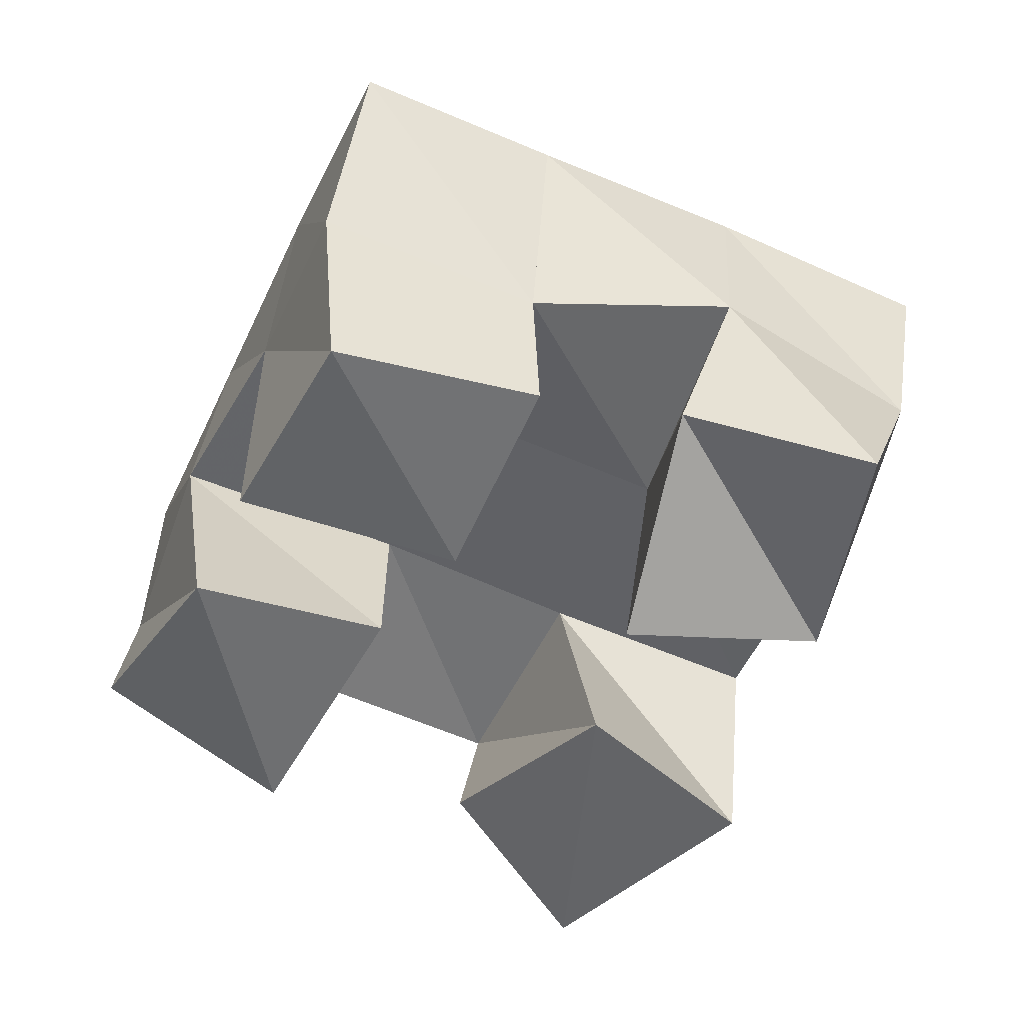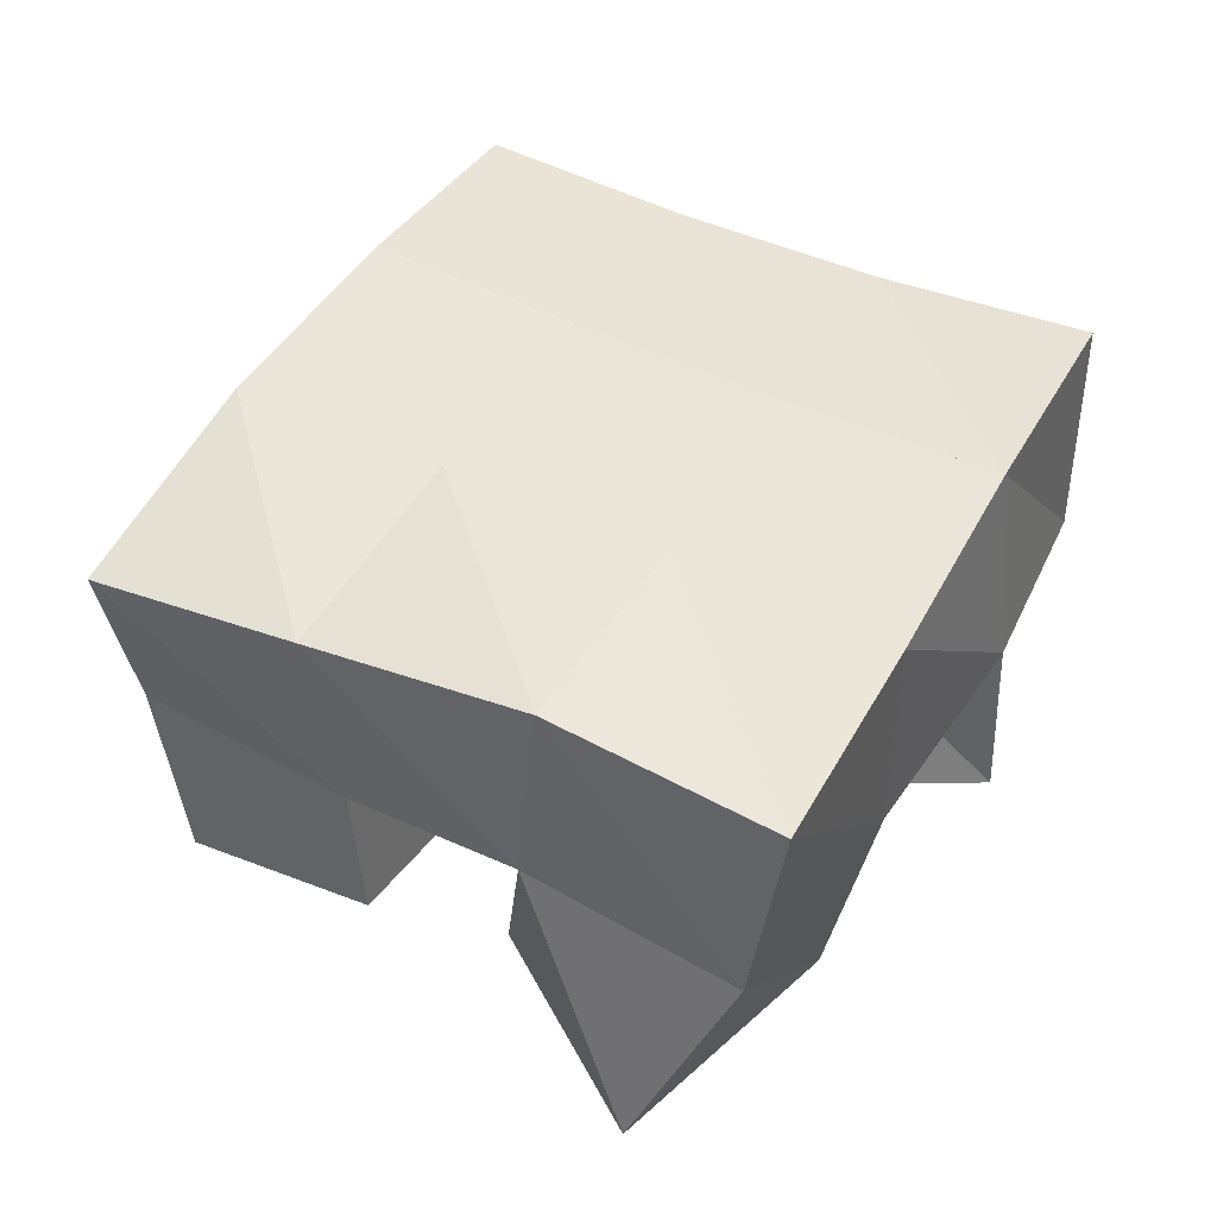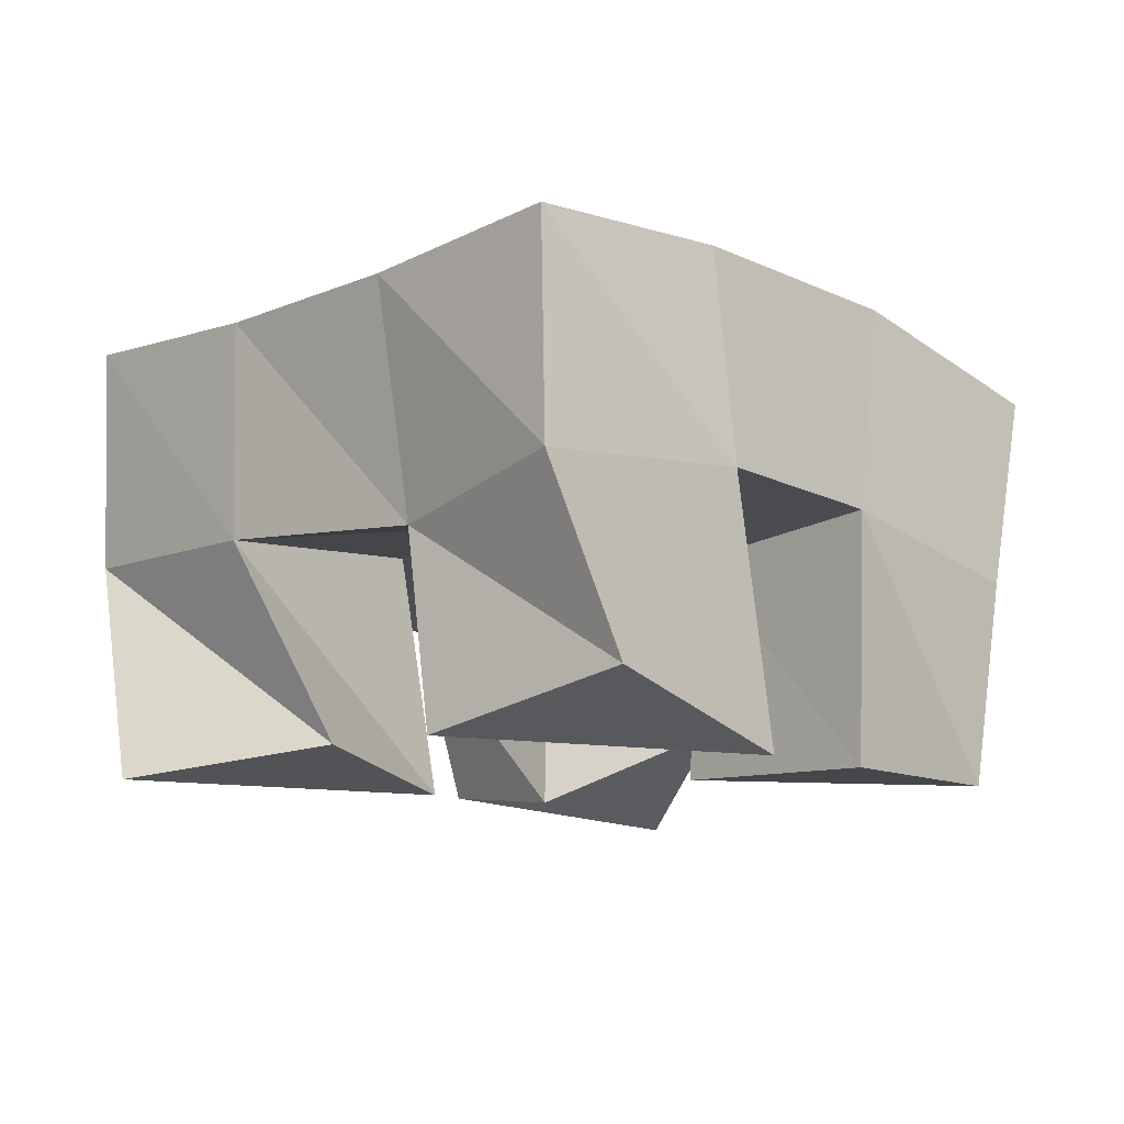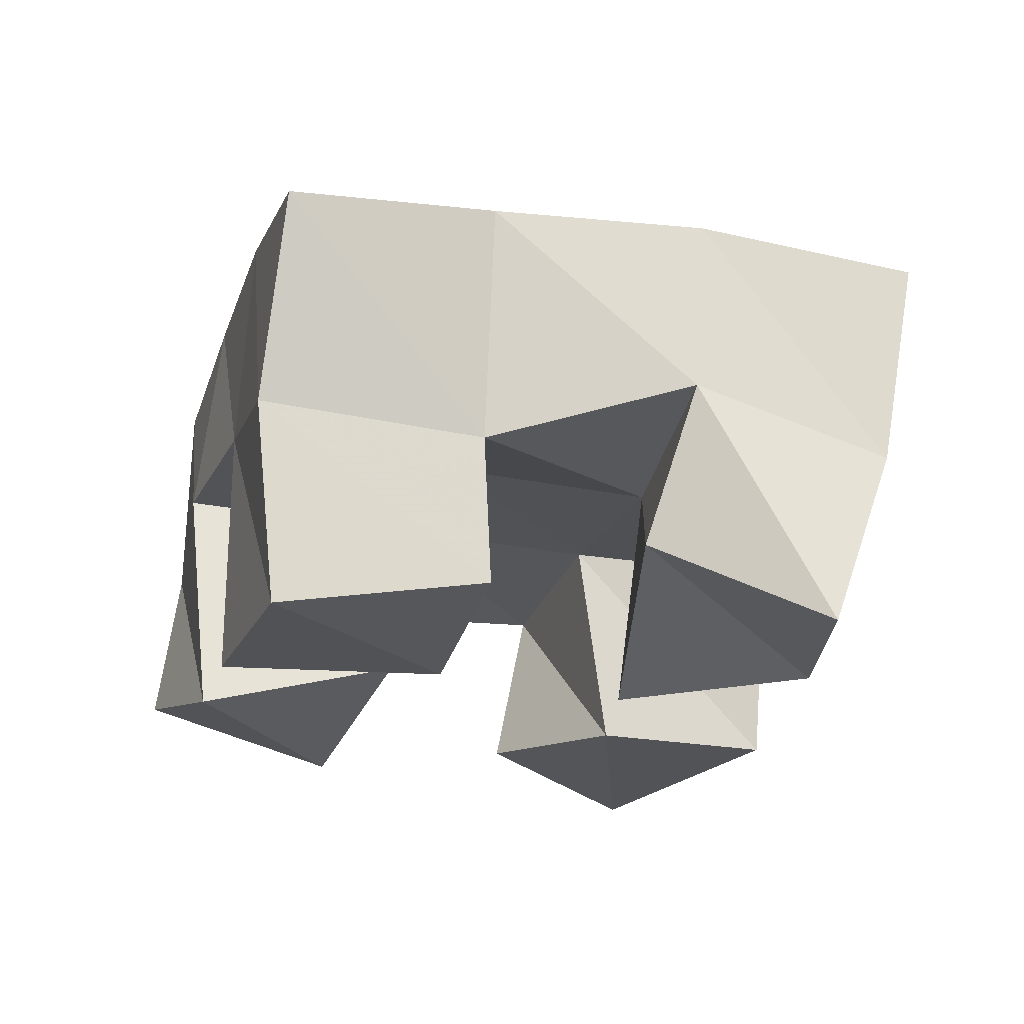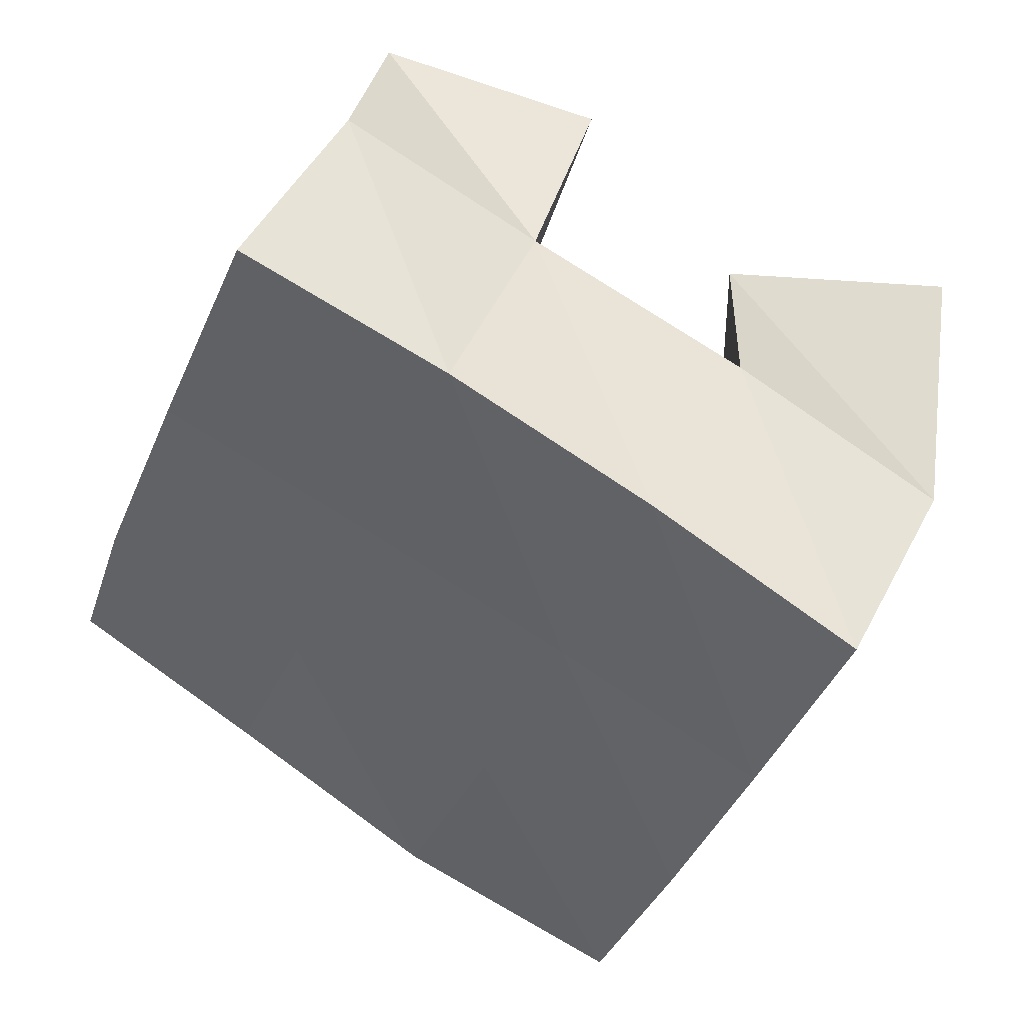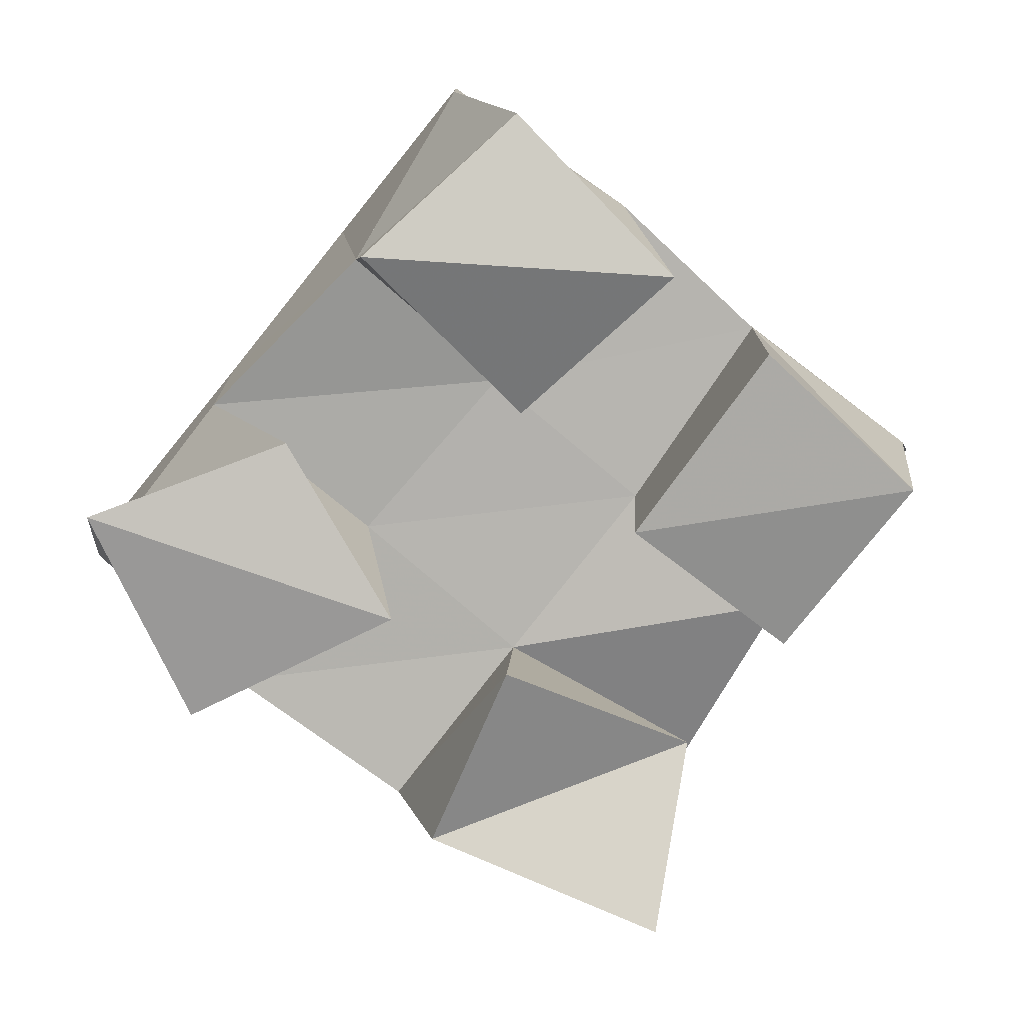
<metadata>
{"format":"obj","ext":"obj","renderer":"f3d","projection":"perspective","resolution":1024,"background":"white","views":[{"elev":-51.6,"azim":132.5,"up":"+Y"},{"elev":43.3,"azim":-173.7,"up":"+Y"},{"elev":-11.7,"azim":22.7,"up":"+Y"},{"elev":-22.2,"azim":141.5,"up":"+Y"},{"elev":43.2,"azim":-155.0,"up":"+Z"},{"elev":-77.6,"azim":28.6,"up":"+Y"}]}
</metadata>
<code>
v 2.839 0.1 -0.2424
v 2.816 0.1457 -0.2398
v 2.866 0.1208 -0.2104
v 2.861 0.157 -0.224
v 2.802 0.1055 -0.1976
v 2.791 0.1489 -0.1955
v 2.838 0.1 -0.1685
v 2.836 0.1513 -0.1762
v 2.87 0.1146 -0.1177
v 2.865 0.1548 -0.1135
v 2.916 0.1 -0.1046
v 2.914 0.1575 -0.09033
v 2.856 0.1026 -0.06686
v 2.85 0.1466 -0.06941
v 2.902 0.1125 -0.05594
v 2.89 0.1537 -0.0456
v 2.766 0.1063 -0.1429
v 2.768 0.1542 -0.1504
v 2.821 0.1 -0.1439
v 2.818 0.1539 -0.1308
v 2.771 0.1 -0.08882
v 2.754 0.1515 -0.1041
v 2.819 0.1063 -0.09642
v 2.8 0.1506 -0.08432
v 2.898 0.1085 -0.1956
v 2.901 0.1425 -0.1961
v 2.942 0.1 -0.1746
v 2.947 0.1461 -0.1748
v 2.88 0.1018 -0.1531
v 2.882 0.1534 -0.1564
v 2.927 0.1 -0.1305
v 2.928 0.1564 -0.1329
v 2.809 0.1949 -0.2444
v 2.857 0.1994 -0.2234
v 2.791 0.1985 -0.198
v 2.837 0.201 -0.1784
v 2.772 0.2022 -0.1495
v 2.818 0.2019 -0.1309
v 2.754 0.2024 -0.1014
v 2.8 0.1996 -0.08288
v 2.905 0.1951 -0.2053
v 2.884 0.2023 -0.1591
v 2.863 0.2034 -0.1117
v 2.844 0.1998 -0.06441
v 2.95 0.1916 -0.1885
v 2.93 0.2037 -0.1411
v 2.909 0.2062 -0.09257
v 2.889 0.203 -0.04582
f 1 2 4
f 3 1 4
f 2 6 8
f 4 2 8
f 6 5 7
f 8 6 7
f 5 1 3
f 7 5 3
f 8 7 3
f 4 8 3
f 2 1 5
f 6 2 5
f 9 10 12
f 11 9 12
f 10 14 16
f 12 10 16
f 14 13 15
f 16 14 15
f 13 9 11
f 15 13 11
f 16 15 11
f 12 16 11
f 10 9 13
f 14 10 13
f 17 18 20
f 19 17 20
f 18 22 24
f 20 18 24
f 22 21 23
f 24 22 23
f 21 17 19
f 23 21 19
f 24 23 19
f 20 24 19
f 18 17 21
f 22 18 21
f 25 26 28
f 27 25 28
f 26 30 32
f 28 26 32
f 30 29 31
f 32 30 31
f 29 25 27
f 31 29 27
f 32 31 27
f 28 32 27
f 26 25 29
f 30 26 29
f 2 33 34
f 4 2 34
f 33 35 36
f 34 33 36
f 35 6 8
f 36 35 8
f 6 2 4
f 8 6 4
f 36 8 4
f 34 36 4
f 33 2 6
f 35 33 6
f 6 35 36
f 8 6 36
f 35 37 38
f 36 35 38
f 37 18 20
f 38 37 20
f 18 6 8
f 20 18 8
f 38 20 8
f 36 38 8
f 35 6 18
f 37 35 18
f 18 37 38
f 20 18 38
f 37 39 40
f 38 37 40
f 39 22 24
f 40 39 24
f 22 18 20
f 24 22 20
f 40 24 20
f 38 40 20
f 37 18 22
f 39 37 22
f 4 34 41
f 26 4 41
f 34 36 42
f 41 34 42
f 36 8 30
f 42 36 30
f 8 4 26
f 30 8 26
f 42 30 26
f 41 42 26
f 34 4 8
f 36 34 8
f 8 36 42
f 30 8 42
f 36 38 43
f 42 36 43
f 38 20 10
f 43 38 10
f 20 8 30
f 10 20 30
f 43 10 30
f 42 43 30
f 36 8 20
f 38 36 20
f 20 38 43
f 10 20 43
f 38 40 44
f 43 38 44
f 40 24 14
f 44 40 14
f 24 20 10
f 14 24 10
f 44 14 10
f 43 44 10
f 38 20 24
f 40 38 24
f 26 41 45
f 28 26 45
f 41 42 46
f 45 41 46
f 42 30 32
f 46 42 32
f 30 26 28
f 32 30 28
f 46 32 28
f 45 46 28
f 41 26 30
f 42 41 30
f 30 42 46
f 32 30 46
f 42 43 47
f 46 42 47
f 43 10 12
f 47 43 12
f 10 30 32
f 12 10 32
f 47 12 32
f 46 47 32
f 42 30 10
f 43 42 10
f 10 43 47
f 12 10 47
f 43 44 48
f 47 43 48
f 44 14 16
f 48 44 16
f 14 10 12
f 16 14 12
f 48 16 12
f 47 48 12
f 43 10 14
f 44 43 14

</code>
